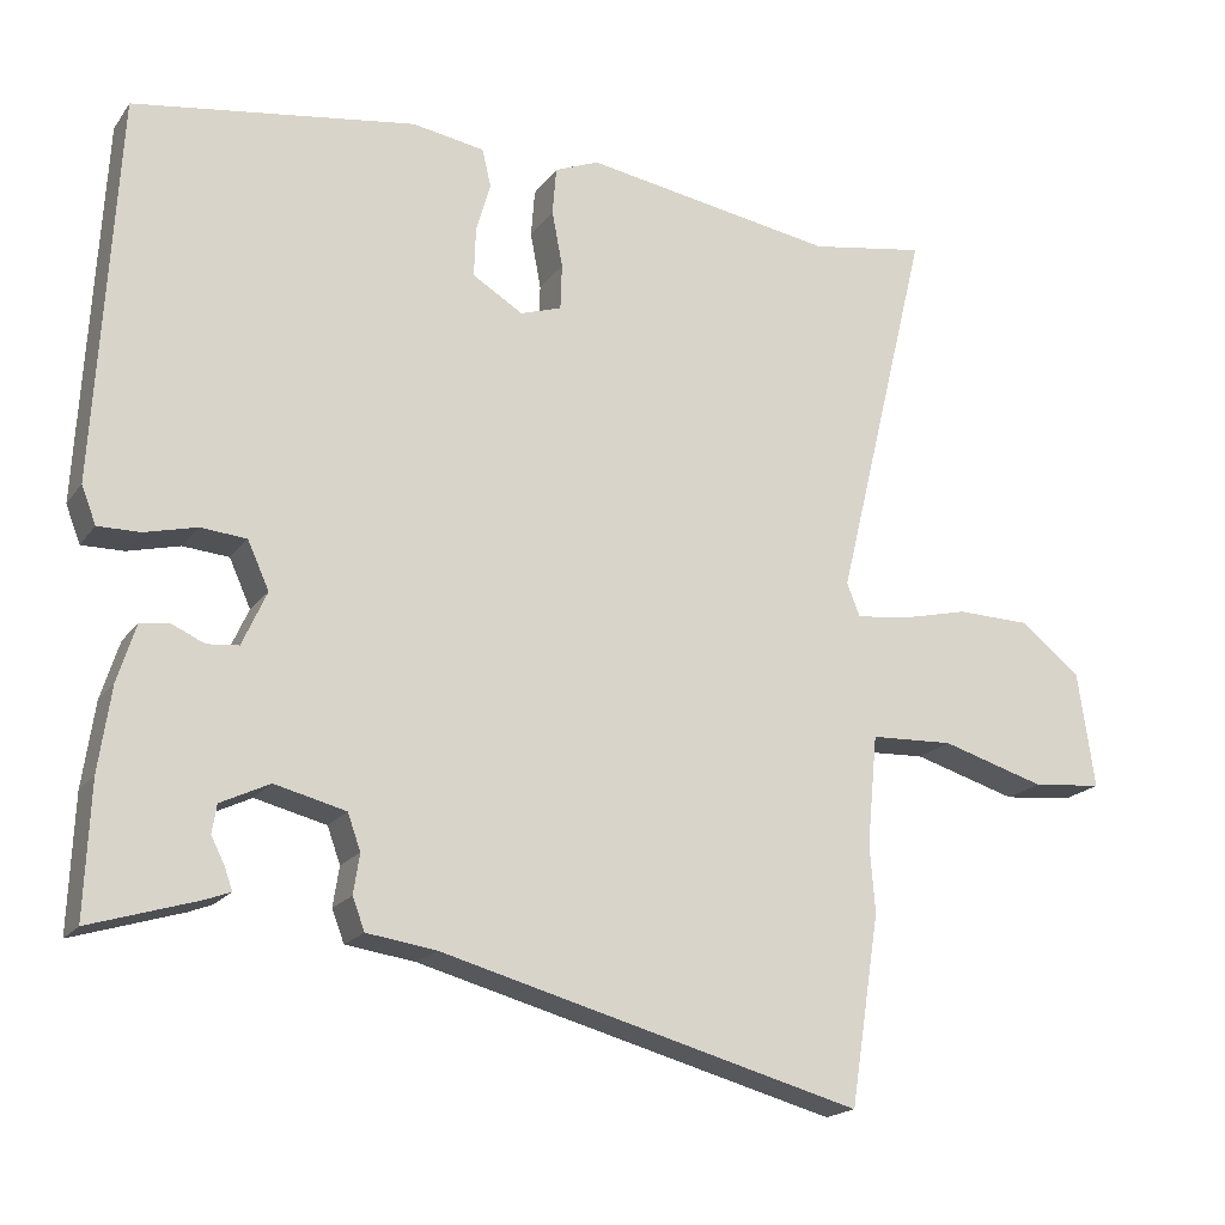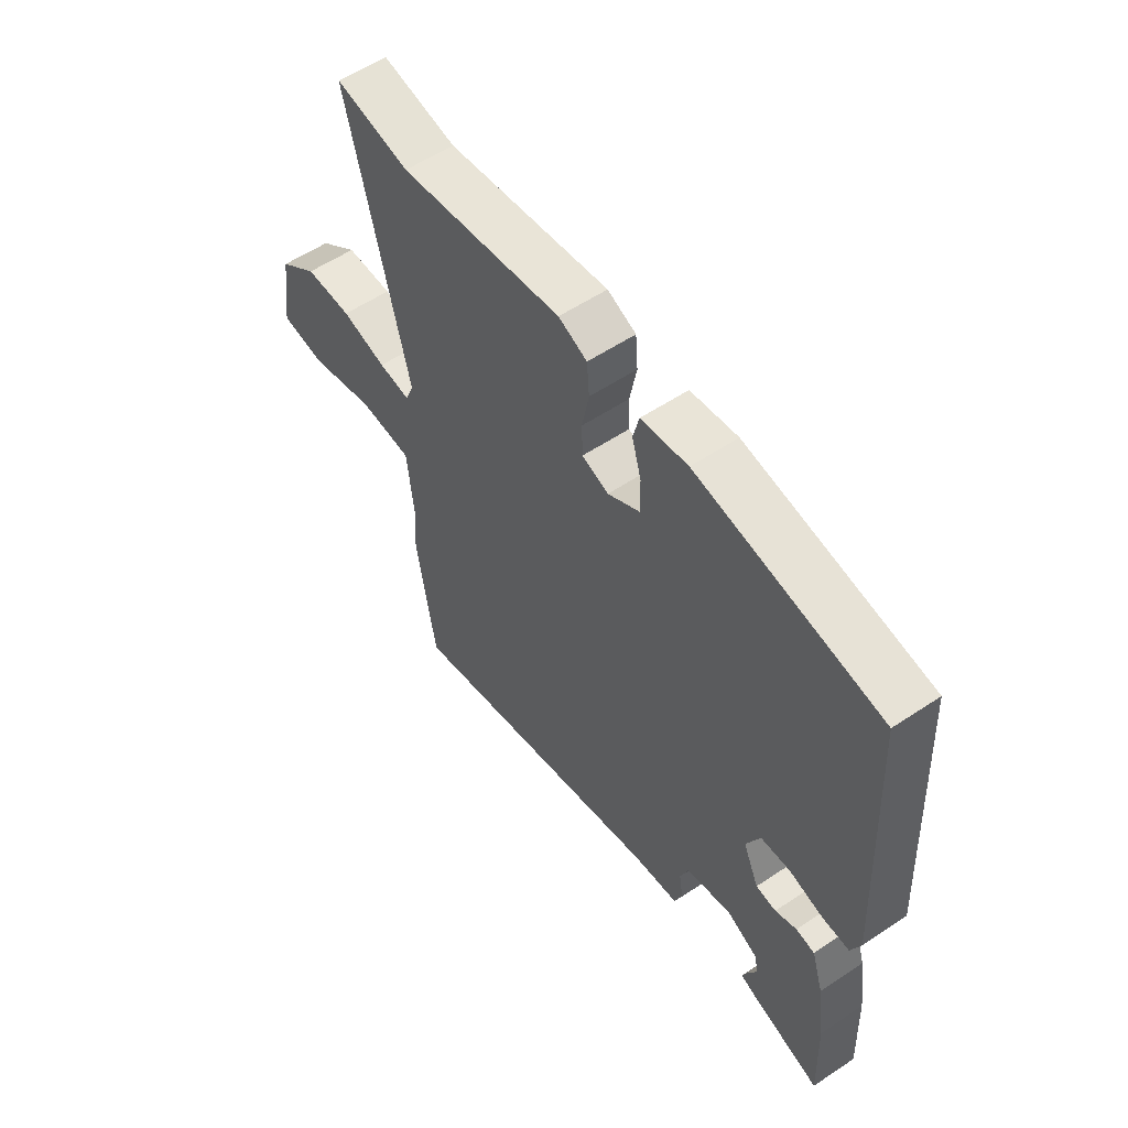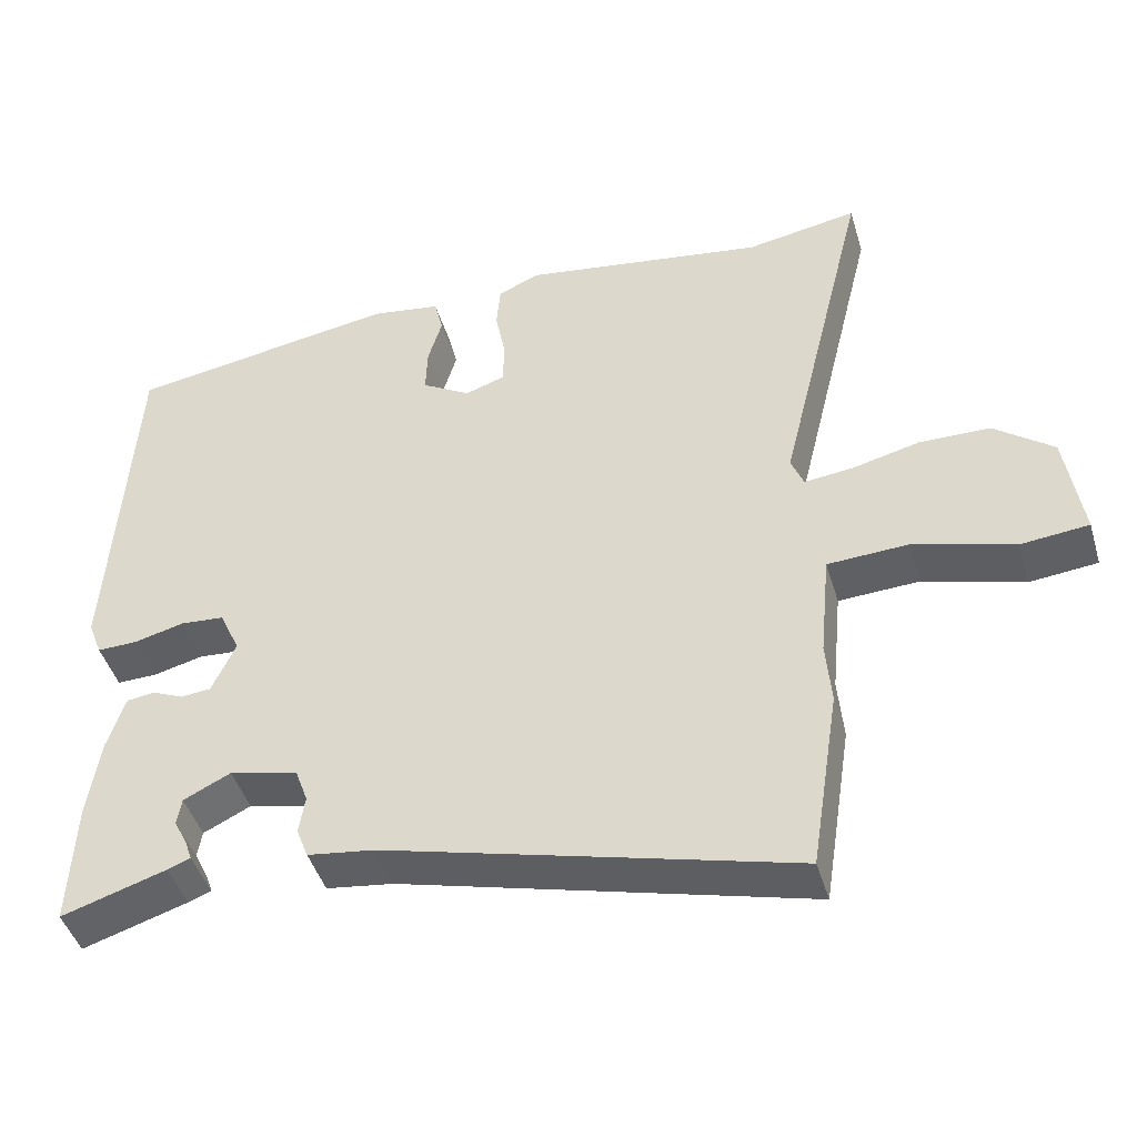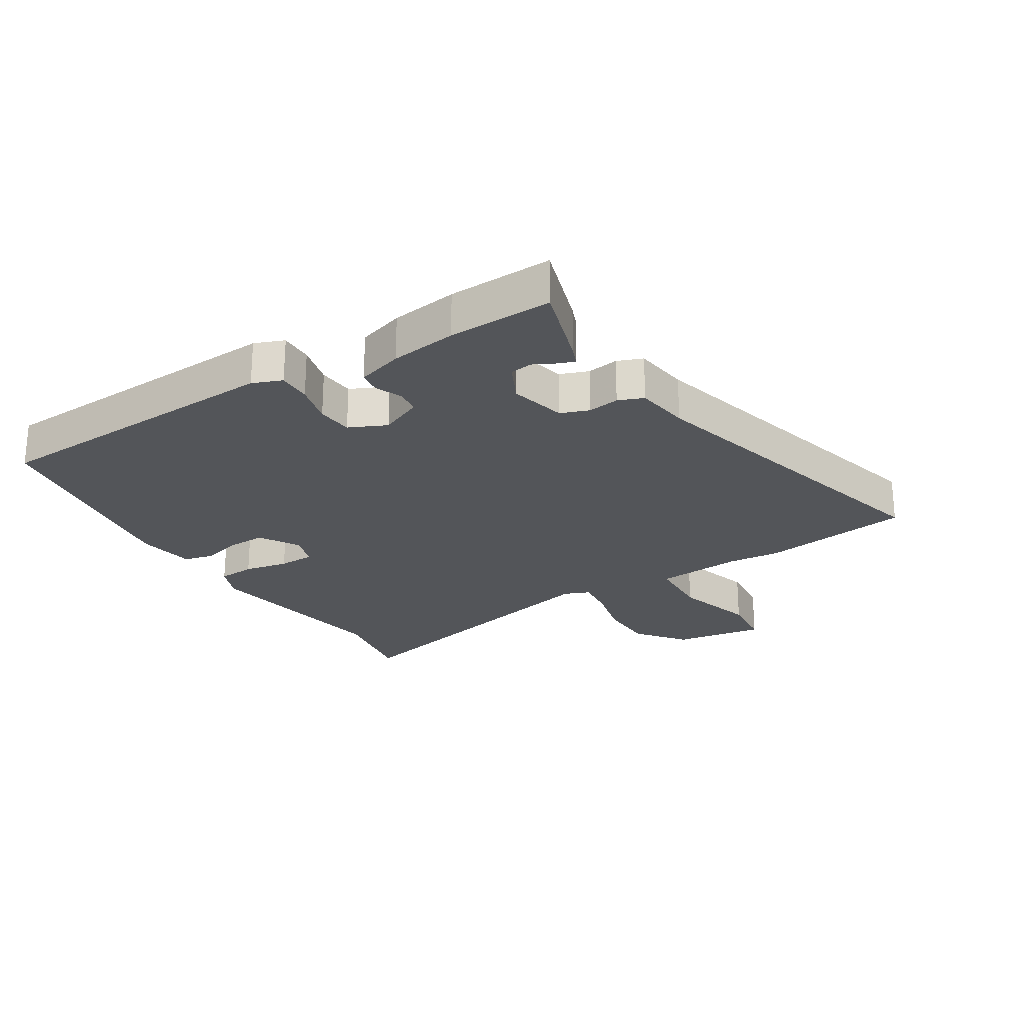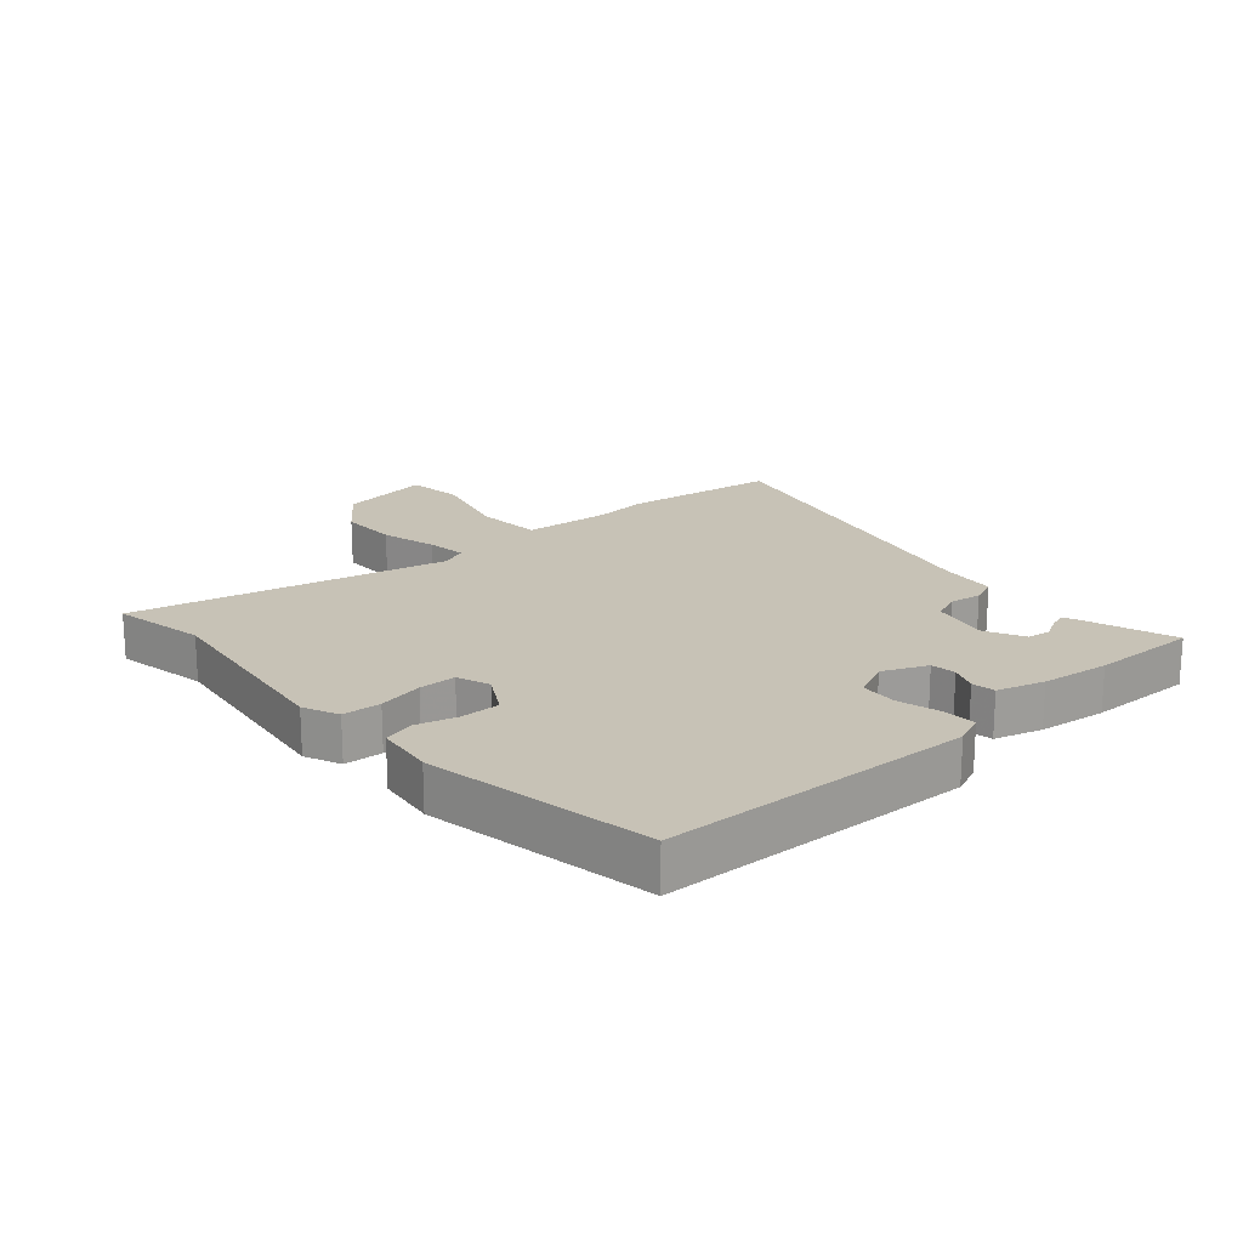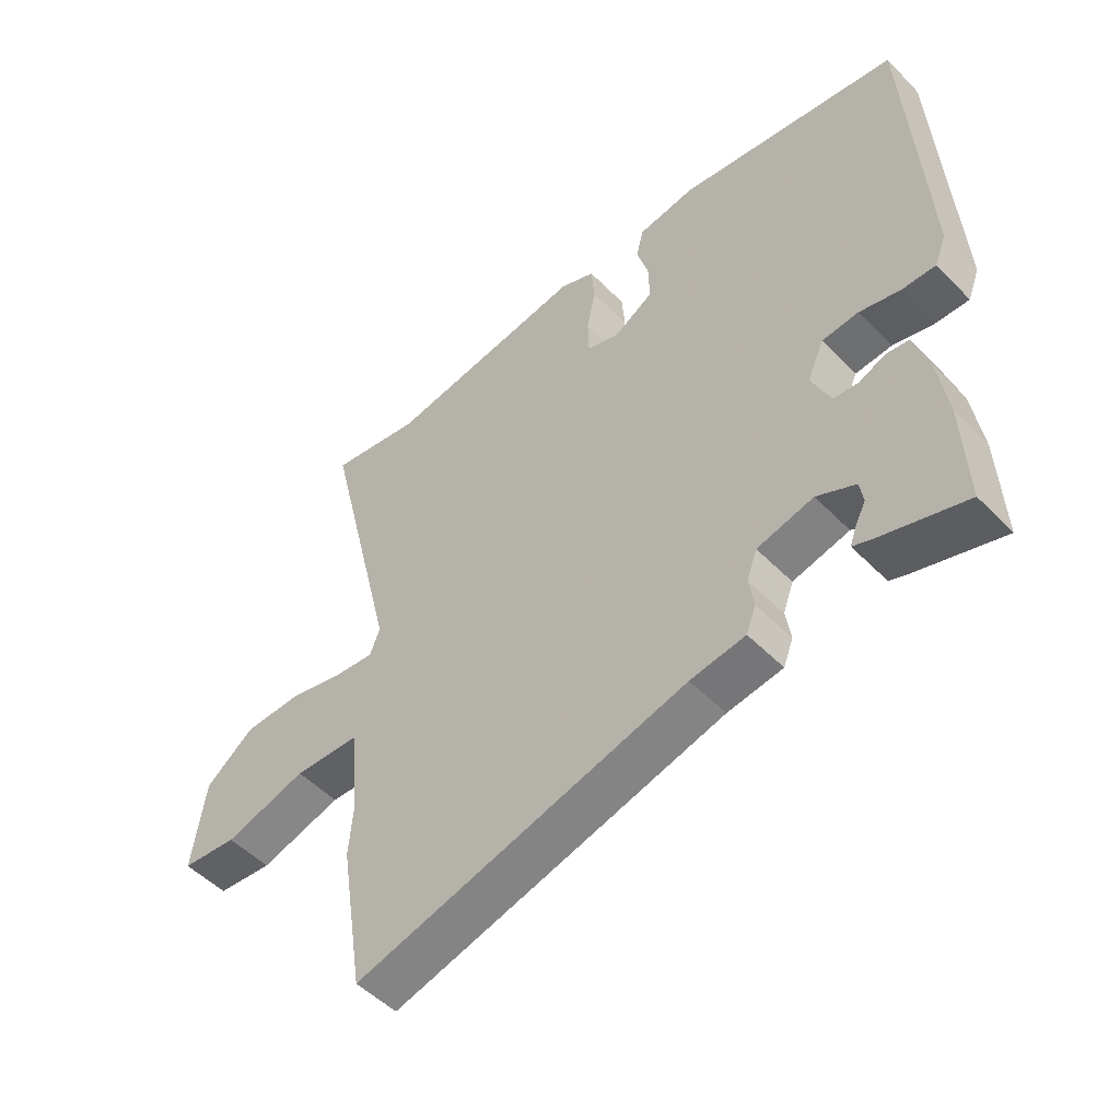
<metadata>
{"format":"obj","ext":"obj","renderer":"f3d","projection":"perspective","resolution":1024,"background":"white","views":[{"elev":-18.9,"azim":155.0,"up":"+Z"},{"elev":57.0,"azim":55.2,"up":"+Z"},{"elev":-45.2,"azim":-163.5,"up":"+Z"},{"elev":-24.0,"azim":121.6,"up":"+Y"},{"elev":19.3,"azim":47.5,"up":"+Y"},{"elev":-51.0,"azim":42.4,"up":"+Z"}]}
</metadata>
<code>
v -0.473 0.07 -0.671
v -0.512 0.07 -0.422
v -0.505 0.07 -0.335
v -0.519 0.07 -0.191
v -0.628 0.07 -0.186
v -0.764 0.07 -0.226
v -0.856 0.07 -0.217
v -0.834 0.07 -0.066
v -0.754 0.07 -0.003
v -0.658 0.07 -0.001
v -0.566 0.07 -0.023
v -0.501 0.07 -0.03
v -0.484 0.07 0.013
v -0.607 0.07 0.518
v -0.455 0.07 0.492
v -0.124 0.07 0.545
v -0.066 0.07 0.521
v -0.061 0.07 0.459
v -0.075 0.07 0.385
v -0.073 0.07 0.325
v -0.019 0.07 0.307
v 0.047 0.07 0.347
v 0.045 0.07 0.411
v 0.026 0.07 0.477
v 0.038 0.07 0.527
v 0.133 0.07 0.542
v 0.502 0.07 0.485
v 0.53 0.07 -0.017
v 0.511 0.07 -0.066
v 0.456 0.07 -0.065
v 0.388 0.07 -0.048
v 0.328 0.07 -0.053
v 0.3 0.07 -0.115
v 0.332 0.07 -0.186
v 0.373 0.07 -0.19
v 0.416 0.07 -0.171
v 0.454 0.07 -0.176
v 0.478 0.07 -0.252
v 0.494 0.07 -0.362
v 0.501 0.07 -0.535
v 0.359 0.07 -0.491
v 0.328 0.07 -0.479
v 0.338 0.07 -0.451
v 0.356 0.07 -0.415
v 0.35 0.07 -0.378
v 0.286 0.07 -0.347
v 0.193 0.07 -0.37
v 0.176 0.07 -0.417
v 0.184 0.07 -0.469
v 0.168 0.07 -0.511
v 0.077 0.07 -0.524
v -0.473 0 -0.671
v -0.512 0 -0.422
v -0.505 0 -0.335
v -0.519 0 -0.191
v -0.628 0 -0.186
v -0.764 0 -0.226
v -0.856 0 -0.217
v -0.834 0 -0.066
v -0.754 0 -0.003
v -0.658 0 -0.001
v -0.566 0 -0.023
v -0.501 0 -0.03
v -0.484 0 0.013
v -0.607 0 0.518
v -0.455 0 0.492
v -0.124 0 0.545
v -0.066 0 0.521
v -0.061 0 0.459
v -0.075 0 0.385
v -0.073 0 0.325
v -0.019 0 0.307
v 0.047 0 0.347
v 0.045 0 0.411
v 0.026 0 0.477
v 0.038 0 0.527
v 0.133 0 0.542
v 0.502 0 0.485
v 0.53 0 -0.017
v 0.511 0 -0.066
v 0.456 0 -0.065
v 0.388 0 -0.048
v 0.328 0 -0.053
v 0.3 0 -0.115
v 0.332 0 -0.186
v 0.373 0 -0.19
v 0.416 0 -0.171
v 0.454 0 -0.176
v 0.478 0 -0.252
v 0.494 0 -0.362
v 0.501 0 -0.535
v 0.359 0 -0.491
v 0.328 0 -0.479
v 0.338 0 -0.451
v 0.356 0 -0.415
v 0.35 0 -0.378
v 0.286 0 -0.347
v 0.193 0 -0.37
v 0.176 0 -0.417
v 0.184 0 -0.469
v 0.168 0 -0.511
v 0.077 0 -0.524
f 48 49 50 51
f 47 48 51 1
f 41 42 43 44
f 39 40 41 44
f 39 44 45
f 38 39 45 46
f 35 36 37 38
f 34 35 38 46
f 28 29 30 31
f 28 31 32
f 27 28 32
f 26 27 32 33
f 23 24 25 26
f 22 23 26 33
f 16 17 18 19
f 15 16 19 20
f 13 14 15 20
f 12 13 20 21
f 8 9 10 11
f 8 11 12
f 5 6 7 8
f 4 5 8 12
f 3 4 12 21
f 47 1 2 3
f 33 34 46 47
f 22 33 47
f 3 21 22 47
f 102 101 100 99
f 52 102 99 98
f 95 94 93 92
f 95 92 91 90
f 96 95 90
f 97 96 90 89
f 89 88 87 86
f 97 89 86 85
f 82 81 80 79
f 83 82 79
f 83 79 78
f 84 83 78 77
f 77 76 75 74
f 84 77 74 73
f 70 69 68 67
f 71 70 67 66
f 71 66 65 64
f 72 71 64 63
f 62 61 60 59
f 63 62 59
f 59 58 57 56
f 63 59 56 55
f 72 63 55 54
f 54 53 52 98
f 98 97 85 84
f 98 84 73
f 98 73 72 54
f 1 52 53 2
f 2 53 54 3
f 3 54 55 4
f 4 55 56 5
f 5 56 57 6
f 6 57 58 7
f 7 58 59 8
f 8 59 60 9
f 9 60 61 10
f 10 61 62 11
f 11 62 63 12
f 12 63 64 13
f 13 64 65 14
f 14 65 66 15
f 15 66 67 16
f 16 67 68 17
f 17 68 69 18
f 18 69 70 19
f 19 70 71 20
f 20 71 72 21
f 21 72 73 22
f 22 73 74 23
f 23 74 75 24
f 24 75 76 25
f 25 76 77 26
f 26 77 78 27
f 27 78 79 28
f 28 79 80 29
f 29 80 81 30
f 30 81 82 31
f 31 82 83 32
f 32 83 84 33
f 33 84 85 34
f 34 85 86 35
f 35 86 87 36
f 36 87 88 37
f 37 88 89 38
f 38 89 90 39
f 39 90 91 40
f 40 91 92 41
f 41 92 93 42
f 42 93 94 43
f 43 94 95 44
f 44 95 96 45
f 45 96 97 46
f 46 97 98 47
f 47 98 99 48
f 48 99 100 49
f 49 100 101 50
f 50 101 102 51
f 51 102 52 1

</code>
